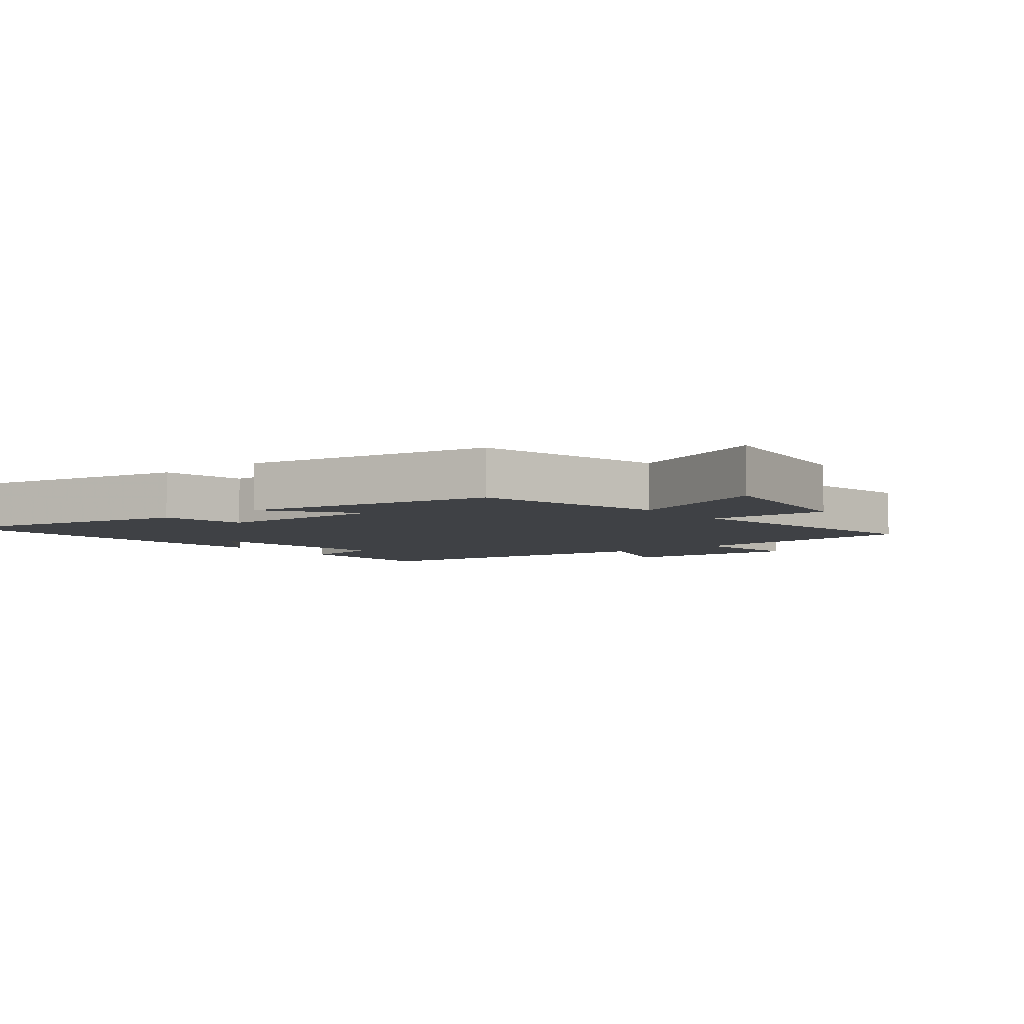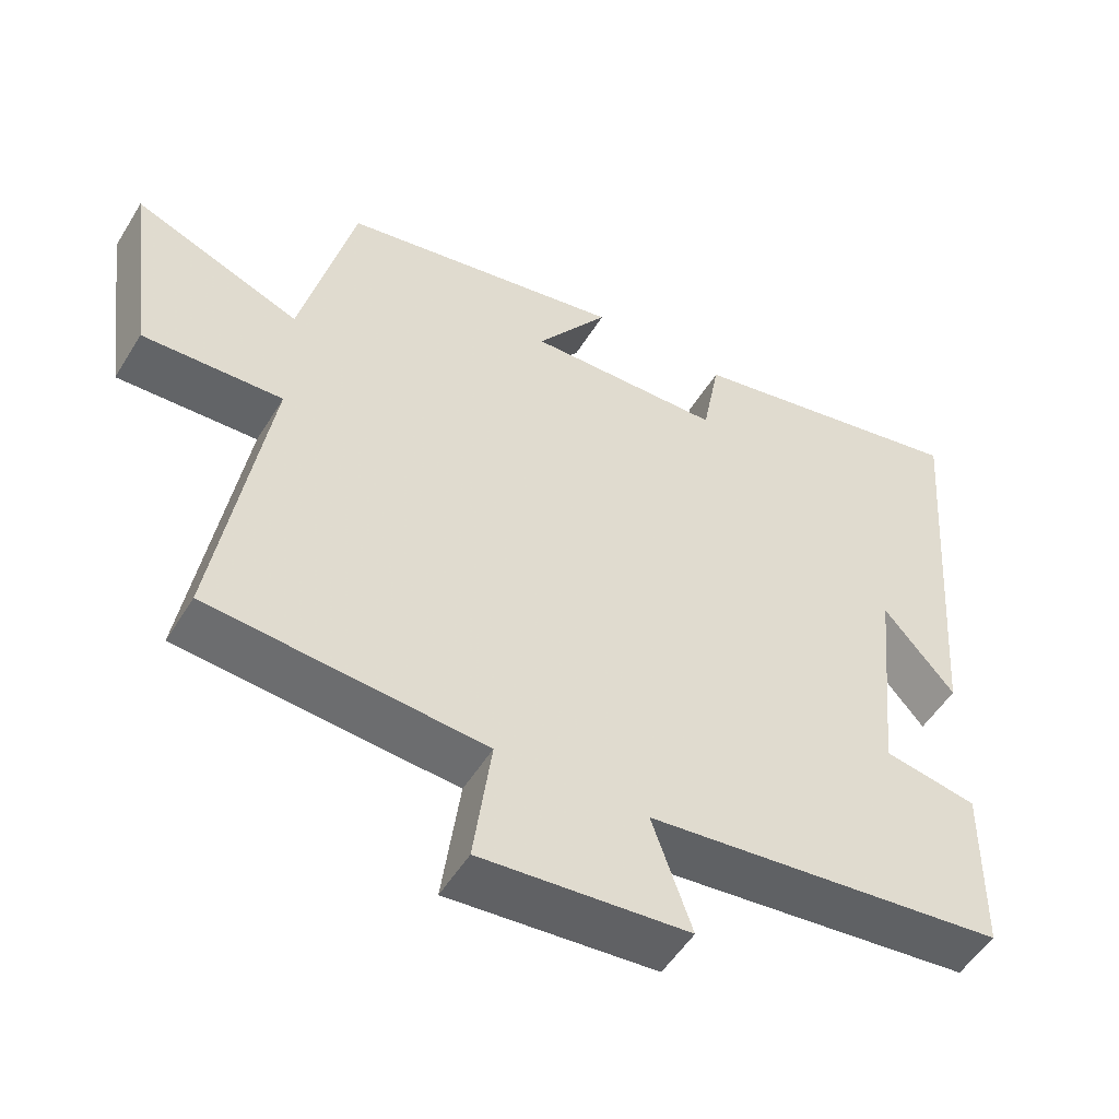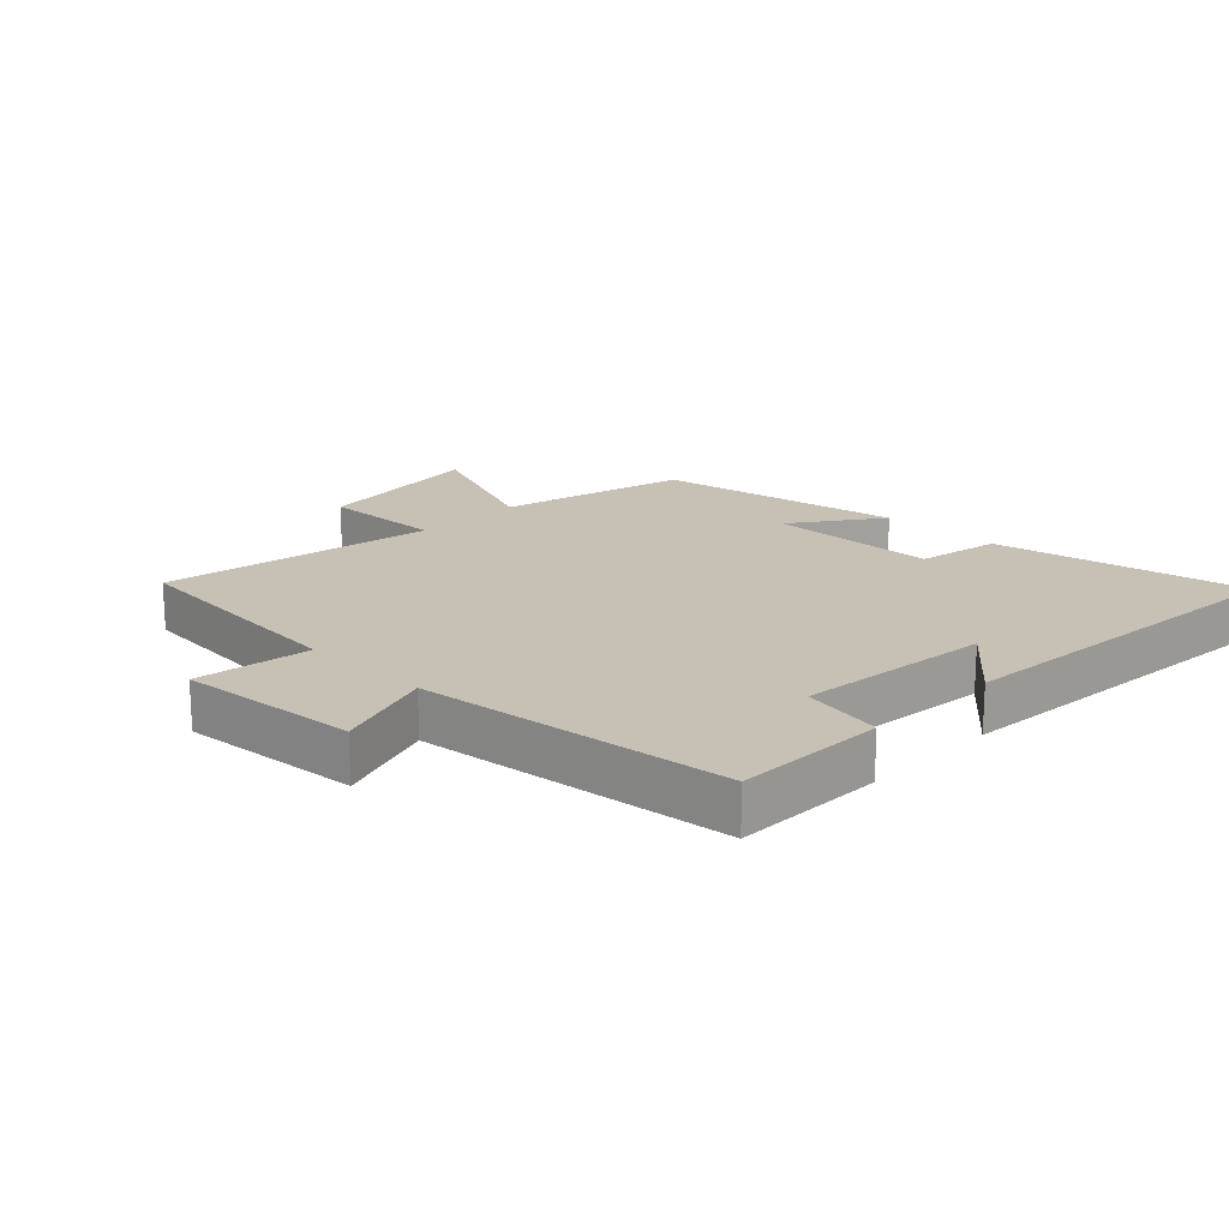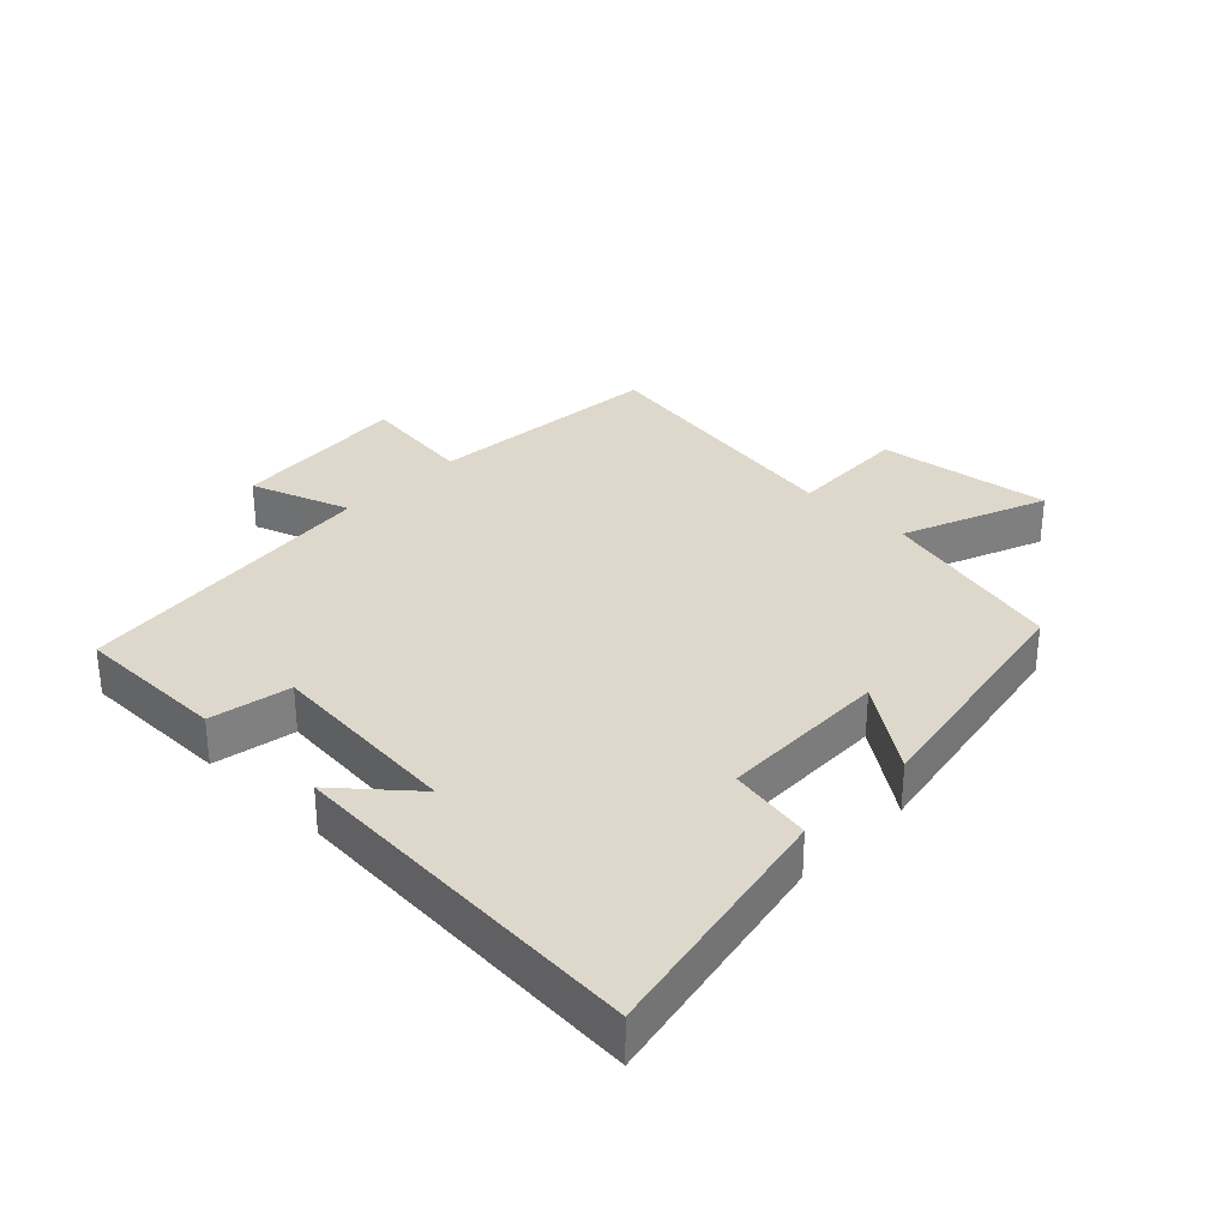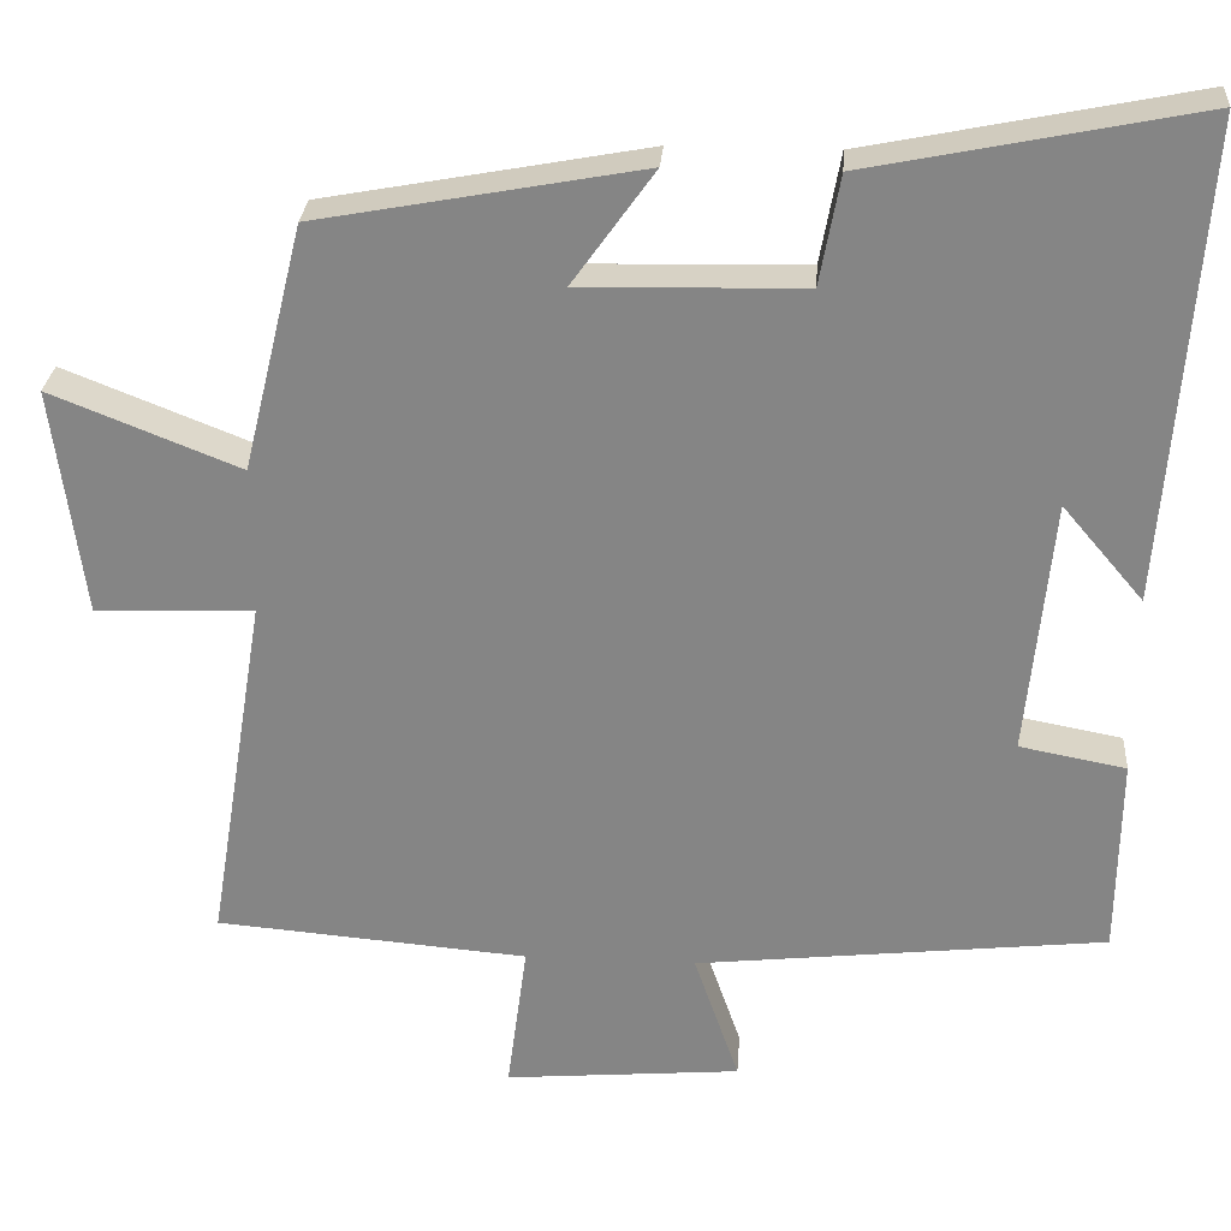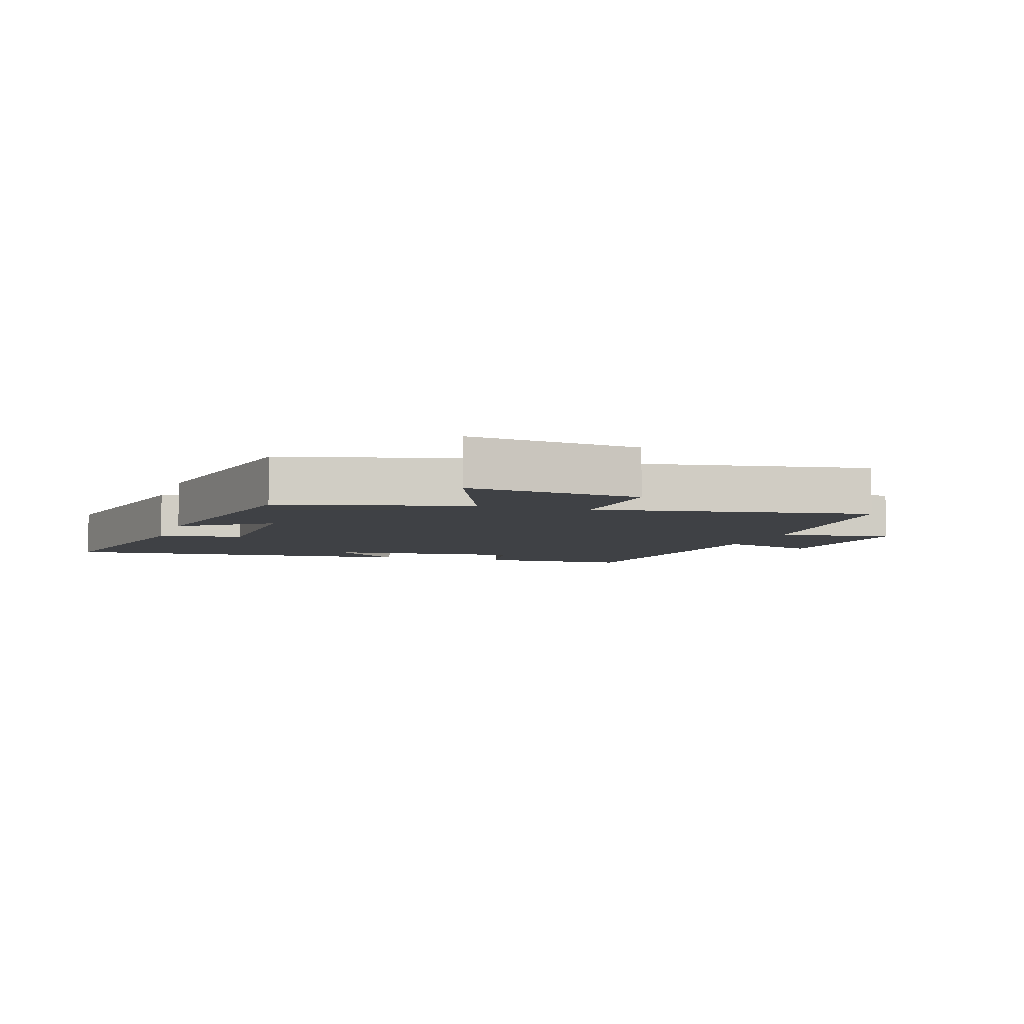
<metadata>
{"format":"obj","ext":"obj","renderer":"f3d","projection":"perspective","resolution":1024,"background":"white","views":[{"elev":-5.4,"azim":38.7,"up":"+Y"},{"elev":-52.0,"azim":149.3,"up":"+Z"},{"elev":18.6,"azim":-135.6,"up":"+Y"},{"elev":31.4,"azim":-46.0,"up":"+Y"},{"elev":27.6,"azim":-175.9,"up":"+Z"},{"elev":-5.6,"azim":72.1,"up":"+Y"}]}
</metadata>
<code>
v 0.428 0.07 0.429
v 0.5 0.07 0.135
v 0.725 0.07 0.224
v 0.689 0.07 -0.048
v 0.5 0.07 -0.041
v 0.57 0.07 -0.469
v 0.197 0.07 -0.5
v 0.221 0.07 -0.68
v -0.061 0.07 -0.656
v -0.007 0.07 -0.5
v -0.497 0.07 -0.446
v -0.5 0.07 -0.208
v -0.373 0.07 -0.184
v -0.403 0.07 0.122
v -0.5 0.07 0.008
v -0.543 0.07 0.579
v -0.15 0.07 0.5
v -0.126 0.07 0.369
v 0.14 0.07 0.363
v 0.042 0.07 0.5
v 0.428 0 0.429
v 0.5 0 0.135
v 0.725 0 0.224
v 0.689 0 -0.048
v 0.5 0 -0.041
v 0.57 0 -0.469
v 0.197 0 -0.5
v 0.221 0 -0.68
v -0.061 0 -0.656
v -0.007 0 -0.5
v -0.497 0 -0.446
v -0.5 0 -0.208
v -0.373 0 -0.184
v -0.403 0 0.122
v -0.5 0 0.008
v -0.543 0 0.579
v -0.15 0 0.5
v -0.126 0 0.369
v 0.14 0 0.363
v 0.042 0 0.5
f 19 20 1 2
f 18 19 2
f 16 17 18
f 14 15 16
f 14 16 18
f 13 14 18 2
f 10 11 12 13
f 7 8 9 10
f 5 6 7 10
f 5 10 13 2
f 2 3 4 5
f 22 21 40 39
f 22 39 38
f 38 37 36
f 36 35 34
f 38 36 34
f 22 38 34 33
f 33 32 31 30
f 30 29 28 27
f 30 27 26 25
f 22 33 30 25
f 25 24 23 22
f 1 21 22 2
f 2 22 23 3
f 3 23 24 4
f 4 24 25 5
f 5 25 26 6
f 6 26 27 7
f 7 27 28 8
f 8 28 29 9
f 9 29 30 10
f 10 30 31 11
f 11 31 32 12
f 12 32 33 13
f 13 33 34 14
f 14 34 35 15
f 15 35 36 16
f 16 36 37 17
f 17 37 38 18
f 18 38 39 19
f 19 39 40 20
f 20 40 21 1

</code>
